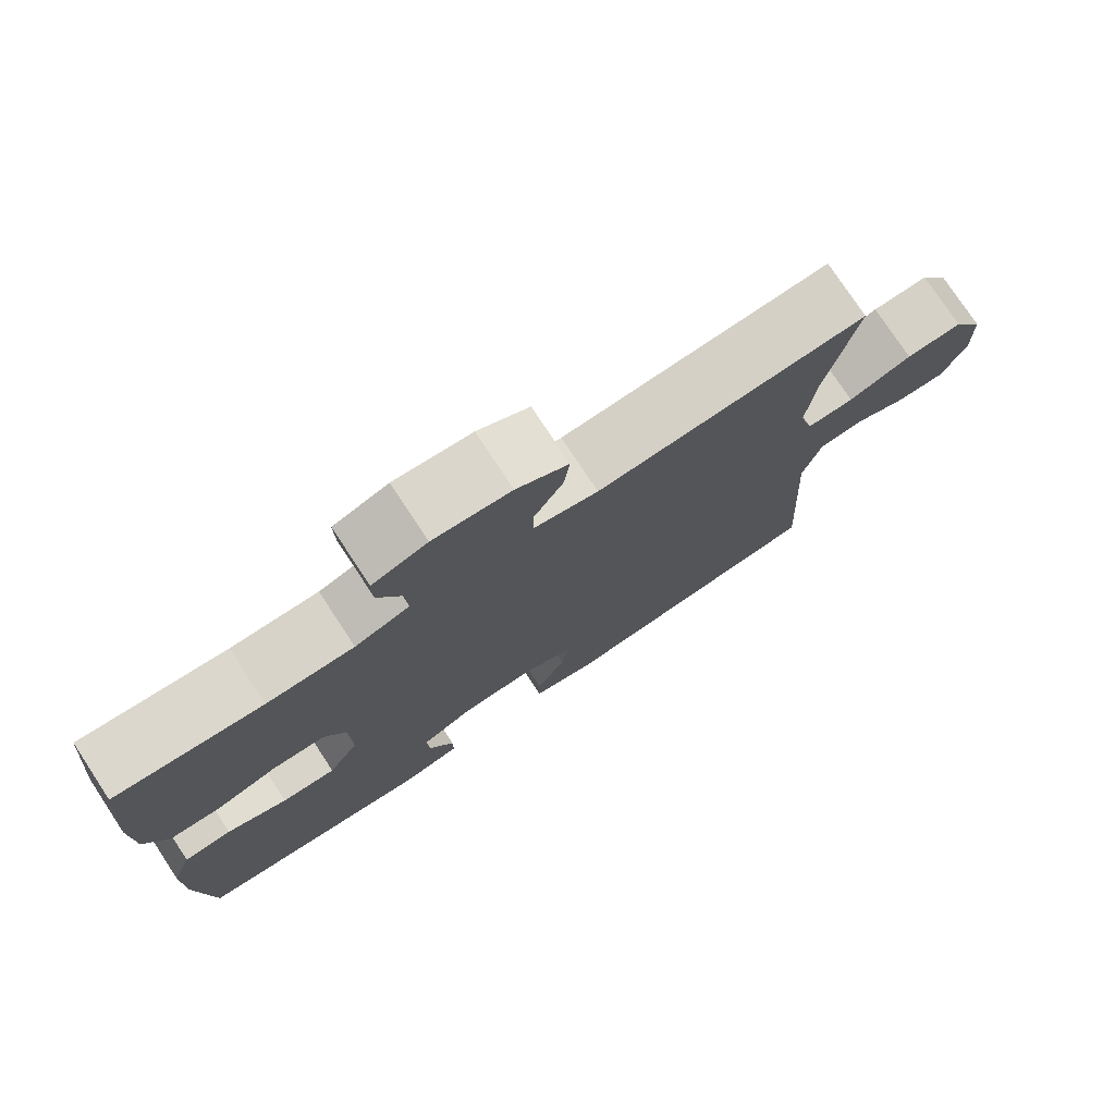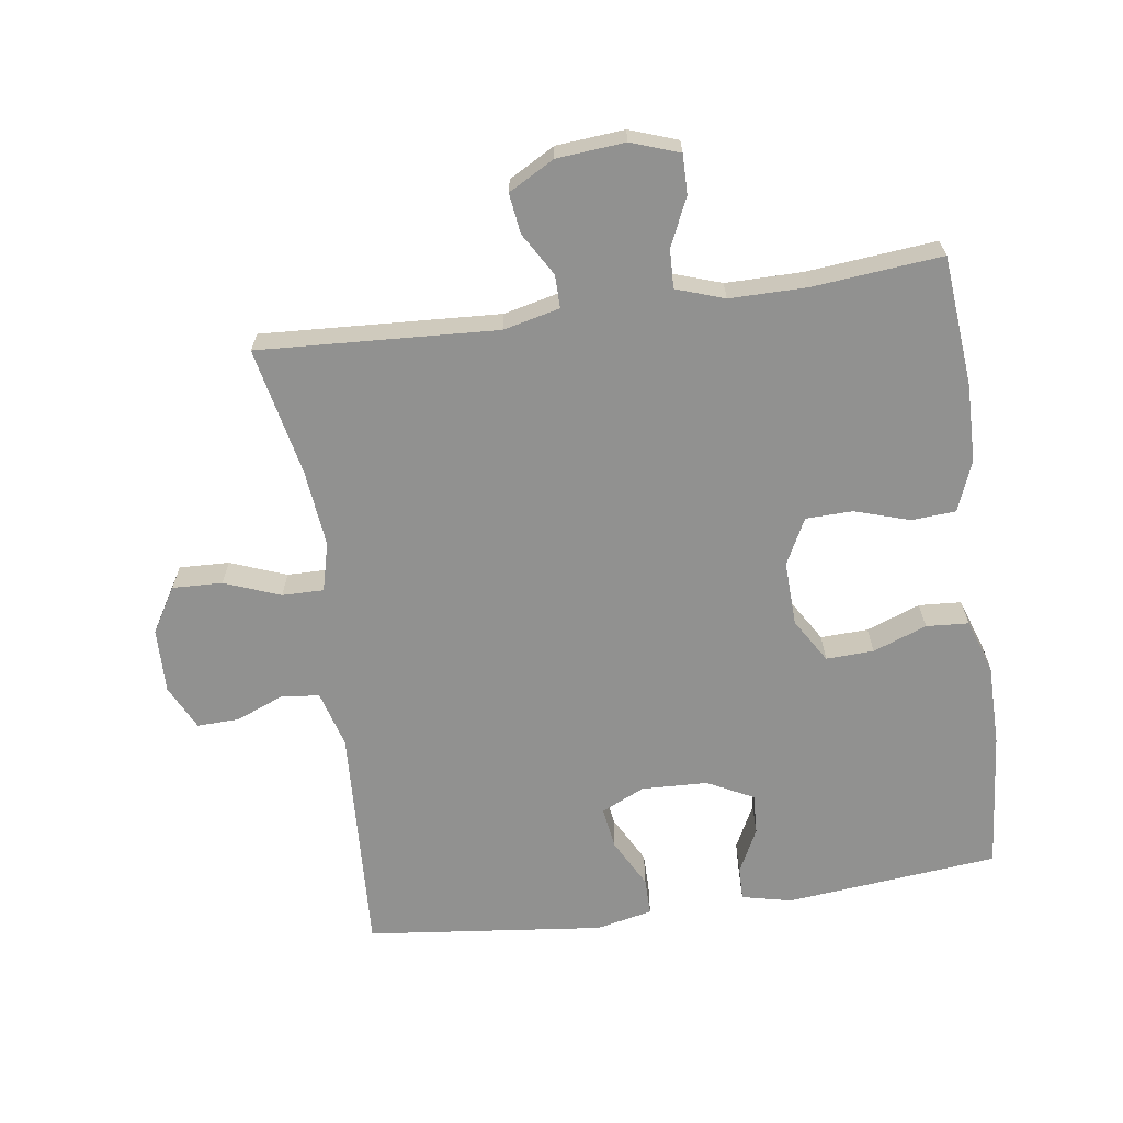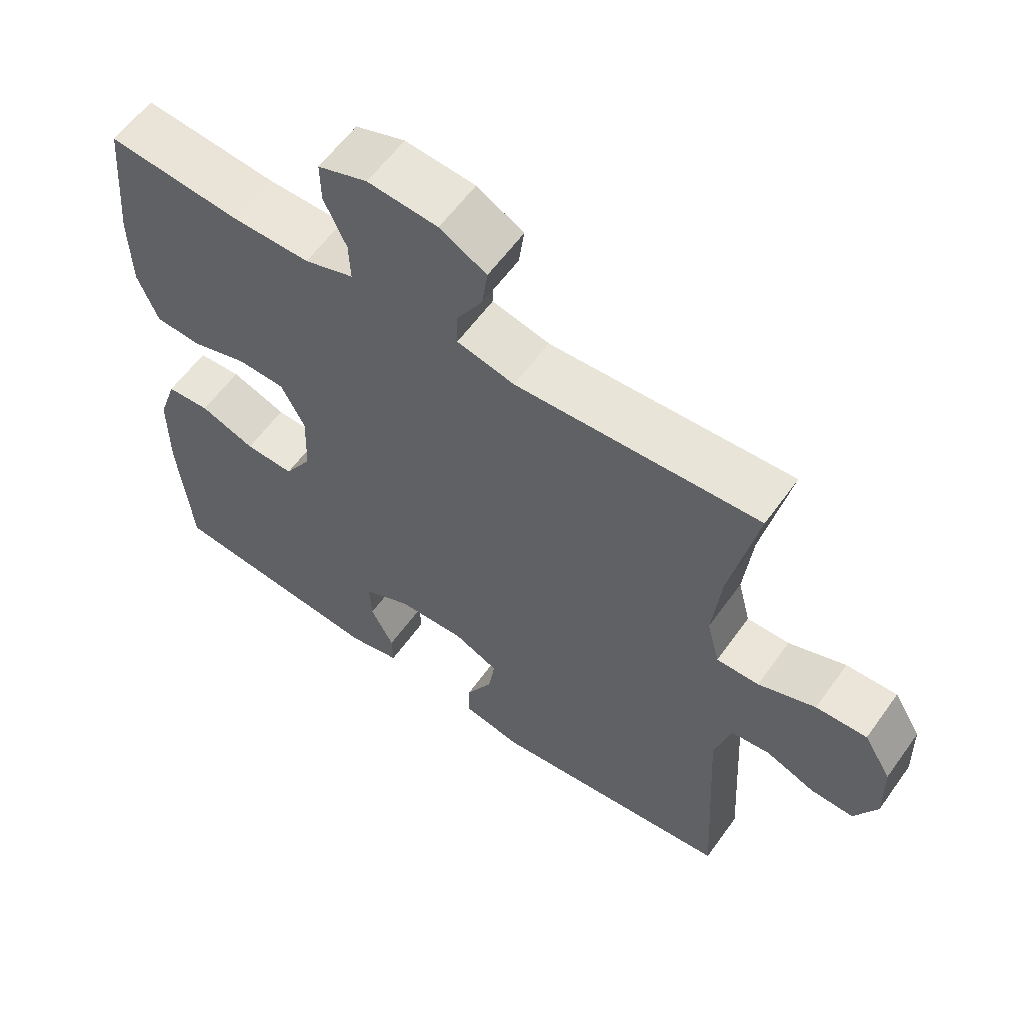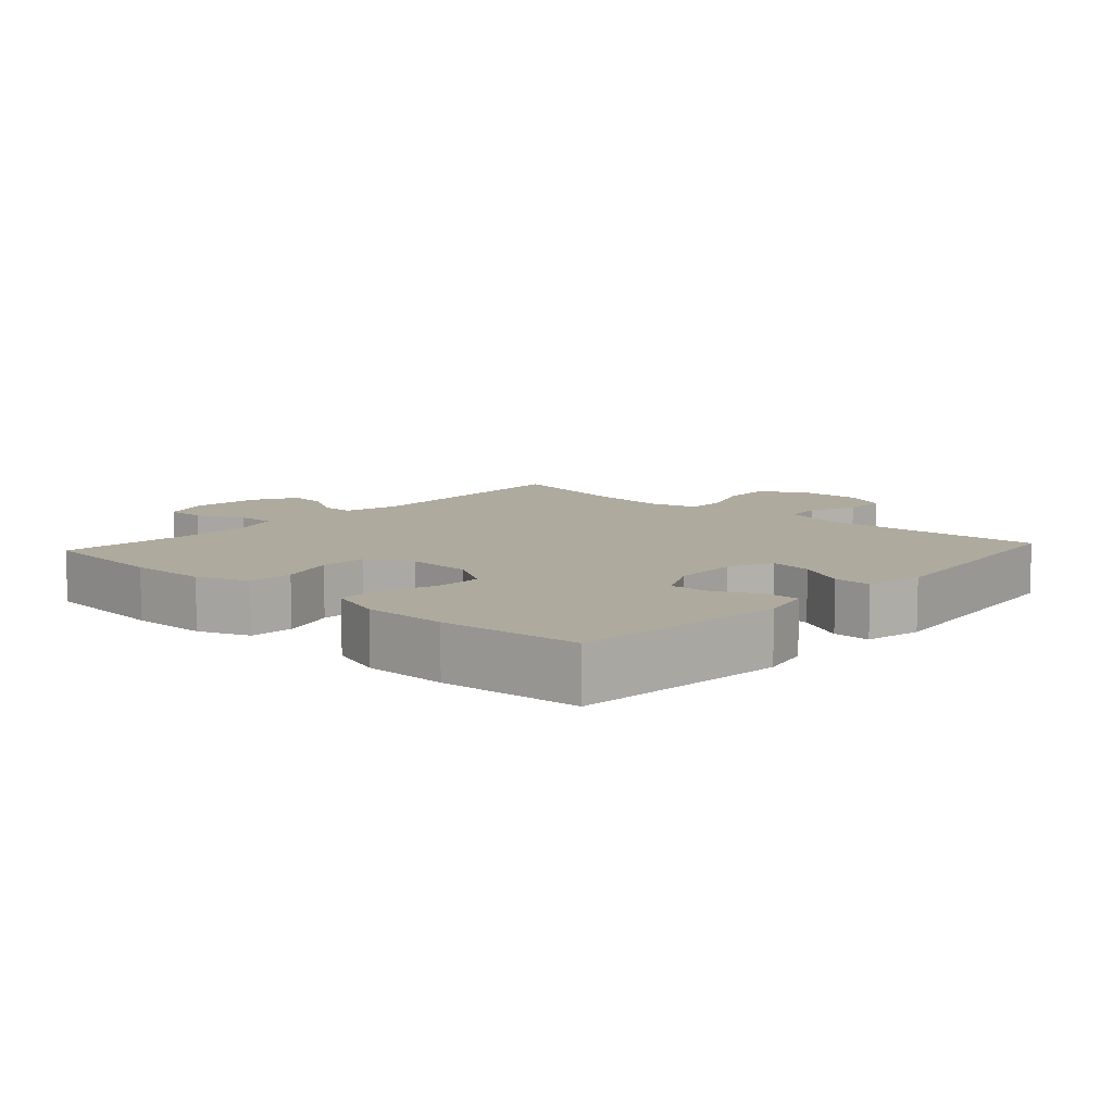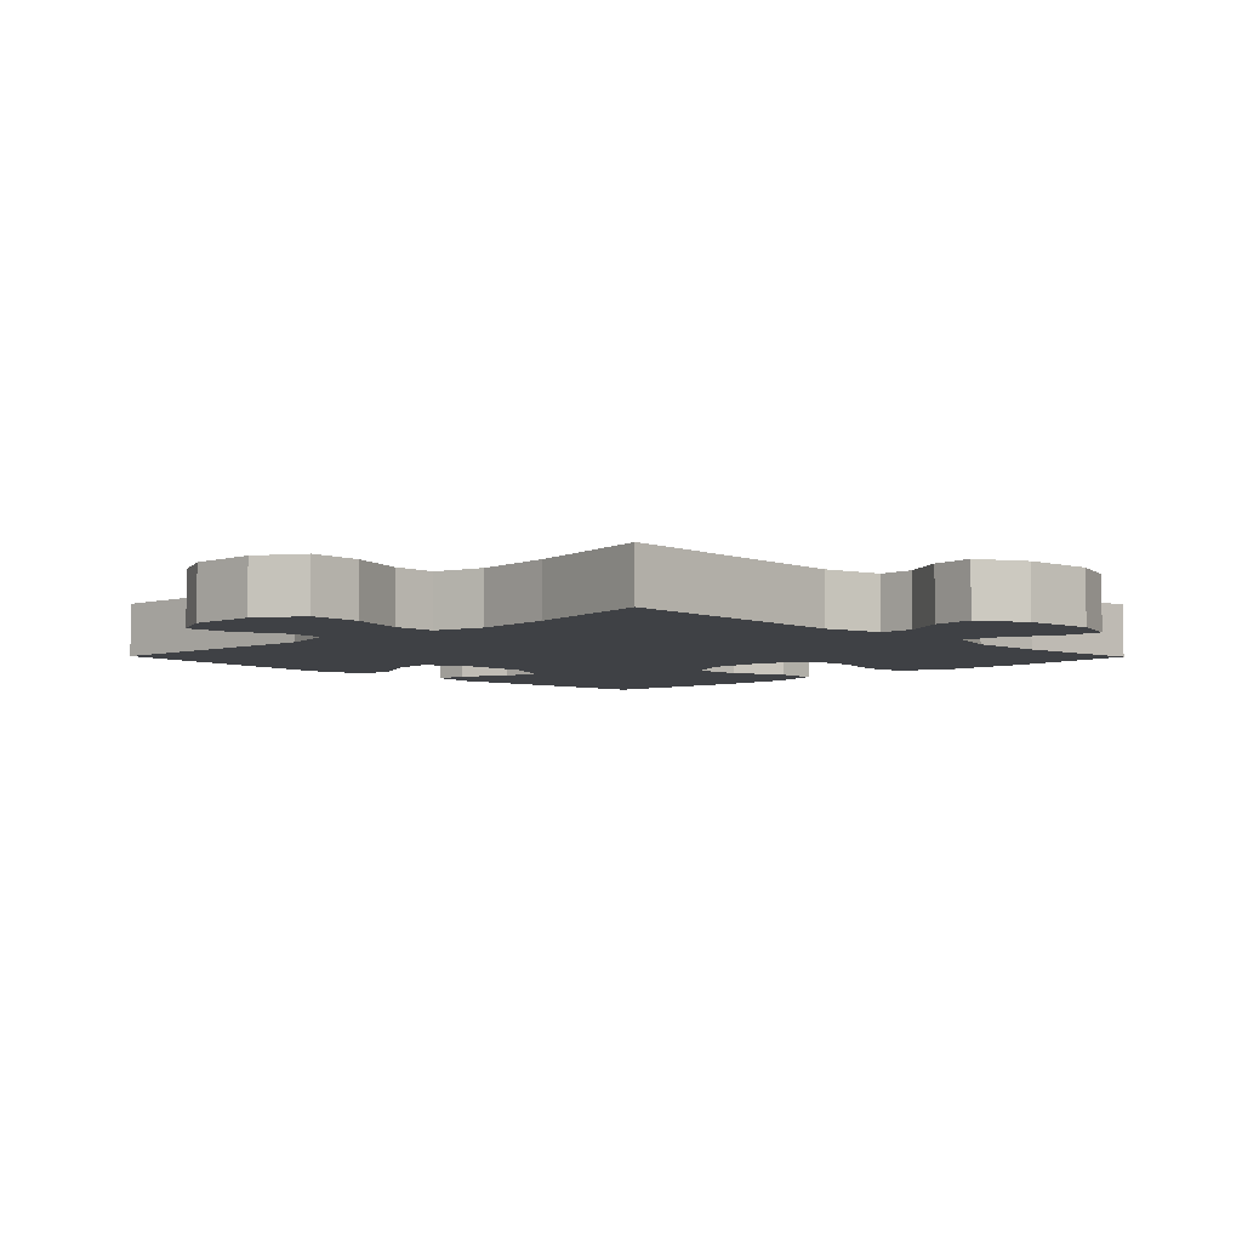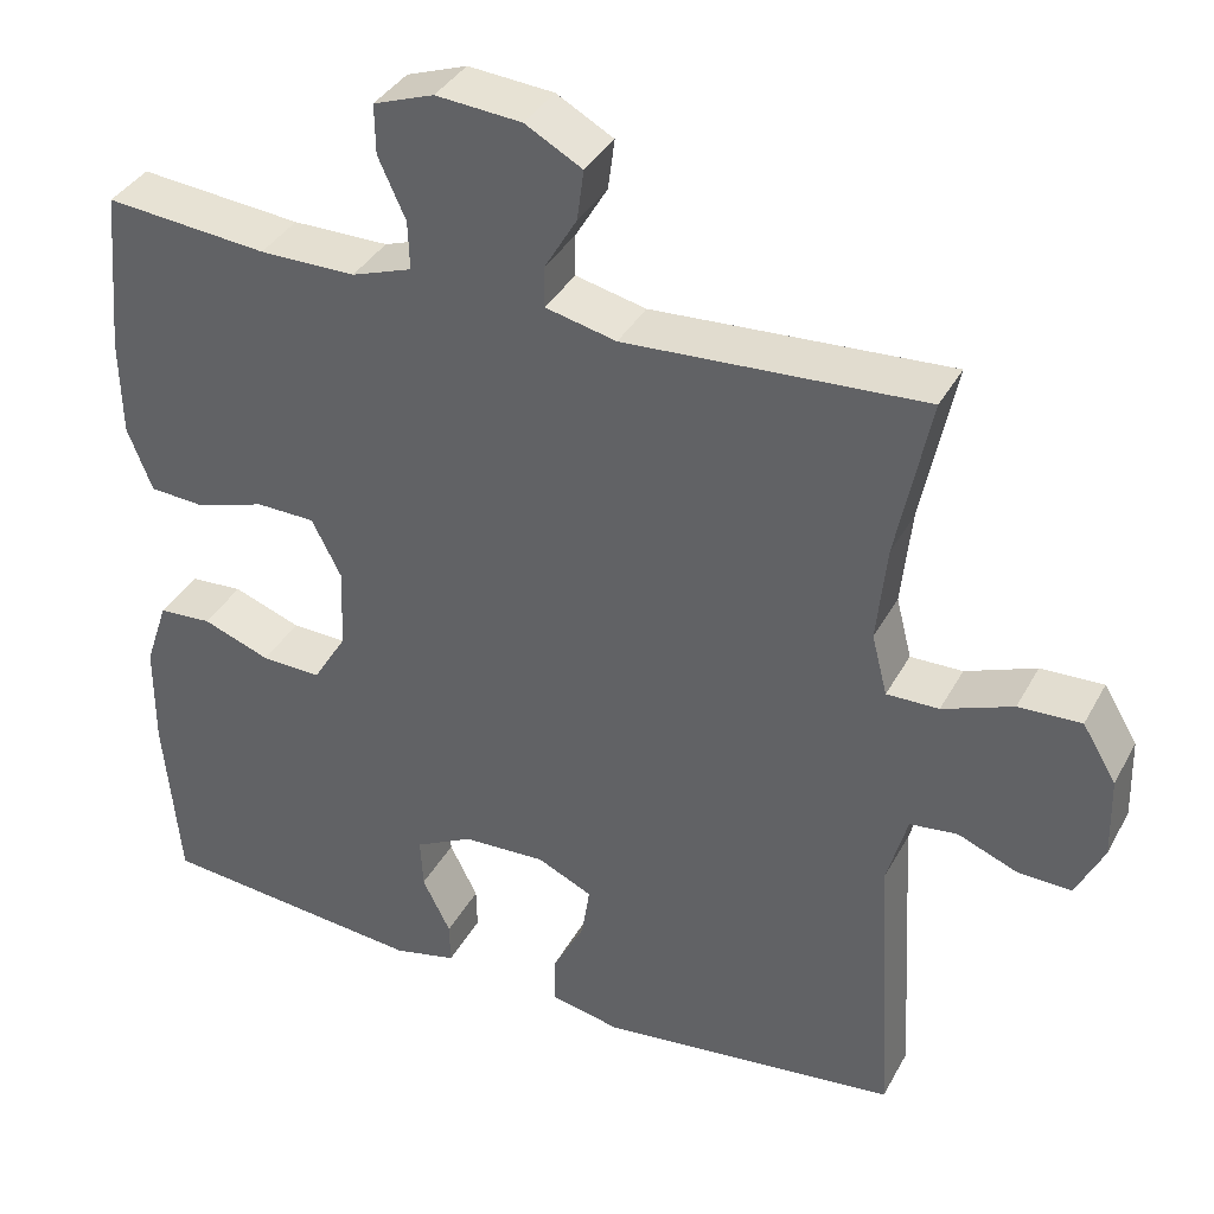
<metadata>
{"format":"obj","ext":"obj","renderer":"f3d","projection":"perspective","resolution":1024,"background":"white","views":[{"elev":76.8,"azim":146.6,"up":"+Z"},{"elev":-65.9,"azim":8.1,"up":"+Y"},{"elev":59.3,"azim":-144.6,"up":"+Z"},{"elev":9.3,"azim":132.3,"up":"+Y"},{"elev":-5.4,"azim":-45.5,"up":"+Y"},{"elev":36.6,"azim":-154.5,"up":"+Z"}]}
</metadata>
<code>
o path1292_path1292.001
v 0.3378 0.0375 0.4544
v 0.2207 0.0375 0.4542
v 0.1472 0.0375 0.4793
v 0.1493 0.0375 0.5384
v 0.1827 0.0375 0.6117
v 0.1836 0.0375 0.672
v 0.1098 0.0375 0.698
v 0.005447 0.0375 0.6891
v -0.06416 0.0375 0.6504
v -0.056 0.0375 0.5893
v -0.01699 0.0375 0.5235
v -0.01654 0.0375 0.4733
v -0.1027 0.0375 0.4531
v -0.4662 0.0375 0.4735
v -0.4254 0.0375 0.2761
v -0.413 0.0375 0.159
v -0.432 0.0375 0.08481
v -0.4955 0.0375 0.0855
v -0.5811 0.0375 0.1181
v -0.6573 0.0375 0.1208
v -0.6984 0.0375 0.05242
v -0.7009 0.0375 -0.04659
v -0.6671 0.0375 -0.1152
v -0.6029 0.0375 -0.1131
v -0.5293 0.0375 -0.08345
v -0.4712 0.0375 -0.09002
v -0.4468 0.0375 -0.1769
v -0.4662 0.0375 -0.5282
v -0.1024 0.0375 -0.5687
v -0.01621 0.0375 -0.5499
v -0.01677 0.0375 -0.4932
v -0.05642 0.0375 -0.4187
v -0.06624 0.0375 -0.3544
v 0.000446 0.0375 -0.3232
v 0.1013 0.0375 -0.3271
v 0.1718 0.0375 -0.3631
v 0.1687 0.0375 -0.4249
v 0.1346 0.0375 -0.4926
v 0.1336 0.0375 -0.5435
v 0.2103 0.0375 -0.561
v 0.5357 0.0375 -0.5282
v 0.5552 0.0375 -0.3165
v 0.5547 0.0375 -0.1899
v 0.5269 0.0375 -0.1075
v 0.462 0.0375 -0.1033
v 0.3798 0.0375 -0.134
v 0.3068 0.0375 -0.1368
v 0.2656 0.0375 -0.06936
v 0.2621 0.0375 0.02921
v 0.2978 0.0375 0.09929
v 0.3695 0.0375 0.1012
v 0.4535 0.0375 0.07465
v 0.5211 0.0375 0.07944
v 0.5513 0.0375 0.1569
v 0.5535 0.0375 0.2755
v 0.5357 0.0375 0.4735
v 0.3378 -0.0375 0.4544
v 0.2207 -0.0375 0.4542
v 0.1472 -0.0375 0.4793
v 0.1493 -0.0375 0.5384
v 0.1827 -0.0375 0.6117
v 0.1836 -0.0375 0.672
v 0.1098 -0.0375 0.698
v 0.005447 -0.0375 0.6891
v -0.06416 -0.0375 0.6504
v -0.056 -0.0375 0.5893
v -0.01699 -0.0375 0.5235
v -0.01654 -0.0375 0.4733
v -0.1027 -0.0375 0.4531
v -0.4662 -0.0375 0.4735
v -0.4254 -0.0375 0.2761
v -0.413 -0.0375 0.159
v -0.432 -0.0375 0.08481
v -0.4955 -0.0375 0.0855
v -0.5811 -0.0375 0.1181
v -0.6573 -0.0375 0.1208
v -0.6984 -0.0375 0.05242
v -0.7009 -0.0375 -0.04659
v -0.6671 -0.0375 -0.1152
v -0.6029 -0.0375 -0.1131
v -0.5293 -0.0375 -0.08345
v -0.4712 -0.0375 -0.09002
v -0.4468 -0.0375 -0.1769
v -0.4662 -0.0375 -0.5282
v -0.1024 -0.0375 -0.5687
v -0.01621 -0.0375 -0.5499
v -0.01677 -0.0375 -0.4932
v -0.05642 -0.0375 -0.4187
v -0.06624 -0.0375 -0.3544
v 0.000446 -0.0375 -0.3232
v 0.1013 -0.0375 -0.3271
v 0.1718 -0.0375 -0.3631
v 0.1687 -0.0375 -0.4249
v 0.1346 -0.0375 -0.4926
v 0.1336 -0.0375 -0.5435
v 0.2103 -0.0375 -0.561
v 0.5357 -0.0375 -0.5282
v 0.5552 -0.0375 -0.3165
v 0.5547 -0.0375 -0.1899
v 0.5269 -0.0375 -0.1075
v 0.462 -0.0375 -0.1033
v 0.3798 -0.0375 -0.134
v 0.3068 -0.0375 -0.1368
v 0.2656 -0.0375 -0.06936
v 0.2621 -0.0375 0.02921
v 0.2978 -0.0375 0.09929
v 0.3695 -0.0375 0.1012
v 0.4535 -0.0375 0.07465
v 0.5211 -0.0375 0.07944
v 0.5513 -0.0375 0.1569
v 0.5535 -0.0375 0.2755
v 0.5357 -0.0375 0.4735
v 0.1836 0.0375 0.672
v 0.1836 0.0375 0.672
v 0.1098 0.0375 0.698
v 0.005447 0.0375 0.6891
v -0.06416 0.0375 0.6504
v -0.06416 0.0375 0.6504
v 0.1827 0.0375 0.6117
v -0.056 0.0375 0.5893
v 0.1493 0.0375 0.5384
v -0.01699 0.0375 0.5235
v 0.1472 0.0375 0.4793
v 0.1472 0.0375 0.4793
v -0.01654 0.0375 0.4733
v -0.01654 0.0375 0.4733
v 0.2207 0.0375 0.4542
v -0.1027 0.0375 0.4531
v 0.5357 0.0375 0.4735
v 0.5357 0.0375 0.4735
v 0.3378 0.0375 0.4544
v -0.4662 0.0375 0.4735
v -0.4662 0.0375 0.4735
v -0.4254 0.0375 0.2761
v 0.5535 0.0375 0.2755
v -0.413 0.0375 0.159
v 0.5513 0.0375 0.1569
v -0.432 0.0375 0.08481
v -0.432 0.0375 0.08481
v 0.5211 0.0375 0.07944
v 0.5211 0.0375 0.07944
v -0.5811 0.0375 0.1181
v -0.6573 0.0375 0.1208
v -0.6573 0.0375 0.1208
v -0.6984 0.0375 0.05242
v -0.4955 0.0375 0.0855
v 0.4535 0.0375 0.07465
v 0.3695 0.0375 0.1012
v 0.2978 0.0375 0.09929
v 0.2978 0.0375 0.09929
v 0.2621 0.0375 0.02921
v -0.7009 0.0375 -0.04659
v 0.2656 0.0375 -0.06936
v -0.6671 0.0375 -0.1152
v -0.6671 0.0375 -0.1152
v 0.3068 0.0375 -0.1368
v 0.3068 0.0375 -0.1368
v -0.5293 0.0375 -0.08345
v -0.4712 0.0375 -0.09002
v -0.4712 0.0375 -0.09002
v -0.6029 0.0375 -0.1131
v -0.4468 0.0375 -0.1769
v 0.5269 0.0375 -0.1075
v 0.5269 0.0375 -0.1075
v 0.462 0.0375 -0.1033
v 0.3798 0.0375 -0.134
v 0.5547 0.0375 -0.1899
v 0.5552 0.0375 -0.3165
v 0.000446 0.0375 -0.3232
v 0.1013 0.0375 -0.3271
v -0.06624 0.0375 -0.3544
v -0.06624 0.0375 -0.3544
v 0.1718 0.0375 -0.3631
v 0.1718 0.0375 -0.3631
v -0.05642 0.0375 -0.4187
v 0.1687 0.0375 -0.4249
v -0.01677 0.0375 -0.4932
v 0.1346 0.0375 -0.4926
v 0.5357 0.0375 -0.5282
v 0.5357 0.0375 -0.5282
v 0.1336 0.0375 -0.5435
v 0.1336 0.0375 -0.5435
v -0.01621 0.0375 -0.5499
v -0.01621 0.0375 -0.5499
v -0.4662 0.0375 -0.5282
v -0.4662 0.0375 -0.5282
v 0.2103 0.0375 -0.561
v -0.1024 0.0375 -0.5687
v 0.1836 -0.0375 0.672
v 0.1836 -0.0375 0.672
v 0.1098 -0.0375 0.698
v 0.005447 -0.0375 0.6891
v -0.06416 -0.0375 0.6504
v -0.06416 -0.0375 0.6504
v 0.1827 -0.0375 0.6117
v -0.056 -0.0375 0.5893
v 0.1493 -0.0375 0.5384
v -0.01699 -0.0375 0.5235
v 0.1472 -0.0375 0.4793
v 0.1472 -0.0375 0.4793
v -0.01654 -0.0375 0.4733
v -0.01654 -0.0375 0.4733
v 0.2207 -0.0375 0.4542
v -0.1027 -0.0375 0.4531
v 0.5357 -0.0375 0.4735
v 0.5357 -0.0375 0.4735
v 0.3378 -0.0375 0.4544
v -0.4662 -0.0375 0.4735
v -0.4662 -0.0375 0.4735
v -0.4254 -0.0375 0.2761
v 0.5535 -0.0375 0.2755
v -0.413 -0.0375 0.159
v 0.5513 -0.0375 0.1569
v -0.432 -0.0375 0.08481
v -0.432 -0.0375 0.08481
v 0.5211 -0.0375 0.07944
v 0.5211 -0.0375 0.07944
v -0.5811 -0.0375 0.1181
v -0.6573 -0.0375 0.1208
v -0.6573 -0.0375 0.1208
v -0.6984 -0.0375 0.05242
v -0.4955 -0.0375 0.0855
v 0.4535 -0.0375 0.07465
v 0.3695 -0.0375 0.1012
v 0.2978 -0.0375 0.09929
v 0.2978 -0.0375 0.09929
v 0.2621 -0.0375 0.02921
v -0.7009 -0.0375 -0.04659
v 0.2656 -0.0375 -0.06936
v -0.6671 -0.0375 -0.1152
v -0.6671 -0.0375 -0.1152
v 0.3068 -0.0375 -0.1368
v 0.3068 -0.0375 -0.1368
v -0.5293 -0.0375 -0.08345
v -0.4712 -0.0375 -0.09002
v -0.4712 -0.0375 -0.09002
v -0.6029 -0.0375 -0.1131
v -0.4468 -0.0375 -0.1769
v 0.5269 -0.0375 -0.1075
v 0.5269 -0.0375 -0.1075
v 0.462 -0.0375 -0.1033
v 0.3798 -0.0375 -0.134
v 0.5547 -0.0375 -0.1899
v 0.5552 -0.0375 -0.3165
v 0.000446 -0.0375 -0.3232
v 0.1013 -0.0375 -0.3271
v -0.06624 -0.0375 -0.3544
v -0.06624 -0.0375 -0.3544
v 0.1718 -0.0375 -0.3631
v 0.1718 -0.0375 -0.3631
v -0.05642 -0.0375 -0.4187
v 0.1687 -0.0375 -0.4249
v -0.01677 -0.0375 -0.4932
v 0.1346 -0.0375 -0.4926
v 0.5357 -0.0375 -0.5282
v 0.5357 -0.0375 -0.5282
v 0.1336 -0.0375 -0.5435
v 0.1336 -0.0375 -0.5435
v -0.01621 -0.0375 -0.5499
v -0.01621 -0.0375 -0.5499
v -0.4662 -0.0375 -0.5282
v -0.4662 -0.0375 -0.5282
v 0.2103 -0.0375 -0.561
v -0.1024 -0.0375 -0.5687
f 204 212 227
f 212 214 227
f 237 228 230
f 251 264 253
f 252 254 263
f 207 224 211
f 242 244 243
f 227 245 229
f 189 191 195
f 238 247 245
f 247 261 251
f 228 234 221
f 244 252 255
f 255 252 263
f 245 246 229
f 232 246 249
f 219 221 218
f 222 235 214
f 198 192 196
f 199 201 225
f 201 204 227
f 241 243 239
f 213 224 223
f 242 243 241
f 225 201 227
f 253 264 259
f 211 224 213
f 207 225 224
f 203 225 207
f 195 191 197
f 244 249 252
f 242 249 244
f 214 238 245
f 261 247 238
f 234 228 237
f 205 207 211
f 197 198 199
f 235 238 214
f 193 196 192
f 192 197 191
f 203 199 225
f 234 235 222
f 263 254 257
f 227 214 245
f 218 221 234
f 213 223 216
f 212 204 210
f 198 197 192
f 229 246 232
f 218 234 222
f 232 249 242
f 210 204 208
f 264 251 261
f 201 199 198
f 114 7 63 190
f 7 8 64 63
f 8 118 194 64
f 5 6 62 61
f 9 10 66 65
f 4 5 61 60
f 10 11 67 66
f 124 4 60 200
f 11 126 202 67
f 2 3 59 58
f 12 13 69 68
f 130 1 57 206
f 13 133 209 69
f 1 2 58 57
f 14 15 71 70
f 55 56 112 111
f 15 16 72 71
f 54 55 111 110
f 16 139 215 72
f 141 54 110 217
f 19 144 220 75
f 20 21 77 76
f 18 19 75 74
f 52 53 109 108
f 51 52 108 107
f 150 51 107 226
f 49 50 106 105
f 17 18 74 73
f 21 22 78 77
f 48 49 105 104
f 22 155 231 78
f 157 48 104 233
f 25 160 236 81
f 24 25 81 80
f 23 24 80 79
f 26 27 83 82
f 164 45 101 240
f 45 46 102 101
f 43 44 100 99
f 46 47 103 102
f 42 43 99 98
f 34 35 91 90
f 172 34 90 248
f 35 174 250 91
f 32 33 89 88
f 36 37 93 92
f 31 32 88 87
f 37 38 94 93
f 180 42 98 256
f 38 182 258 94
f 184 31 87 260
f 27 186 262 83
f 40 41 97 96
f 39 40 96 95
f 29 30 86 85
f 28 29 85 84
f 128 151 136
f 136 151 138
f 161 154 152
f 175 177 188
f 176 187 178
f 131 135 148
f 166 167 168
f 151 153 169
f 113 119 115
f 162 169 171
f 171 175 185
f 152 145 158
f 168 179 176
f 179 187 176
f 169 153 170
f 156 173 170
f 143 142 145
f 146 138 159
f 122 120 116
f 123 149 125
f 125 151 128
f 165 163 167
f 137 147 148
f 166 165 167
f 149 151 125
f 177 183 188
f 135 137 148
f 131 148 149
f 127 131 149
f 119 121 115
f 168 176 173
f 166 168 173
f 138 169 162
f 185 162 171
f 158 161 152
f 129 135 131
f 121 123 122
f 159 138 162
f 117 116 120
f 116 115 121
f 127 149 123
f 158 146 159
f 187 181 178
f 151 169 138
f 142 158 145
f 137 140 147
f 136 134 128
f 122 116 121
f 153 156 170
f 142 146 158
f 156 166 173
f 134 132 128
f 188 185 175
f 125 122 123

</code>
